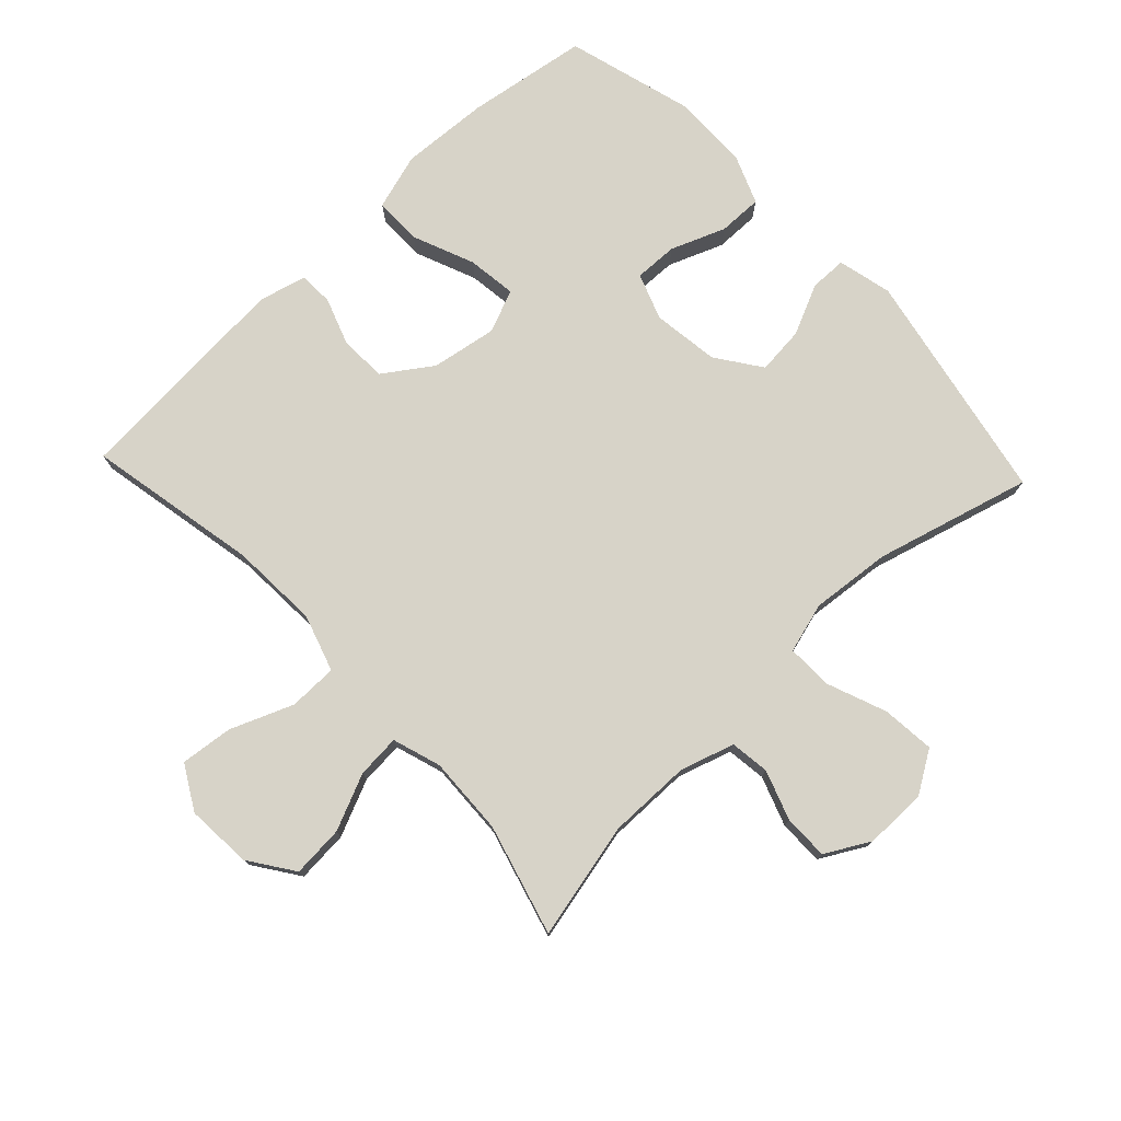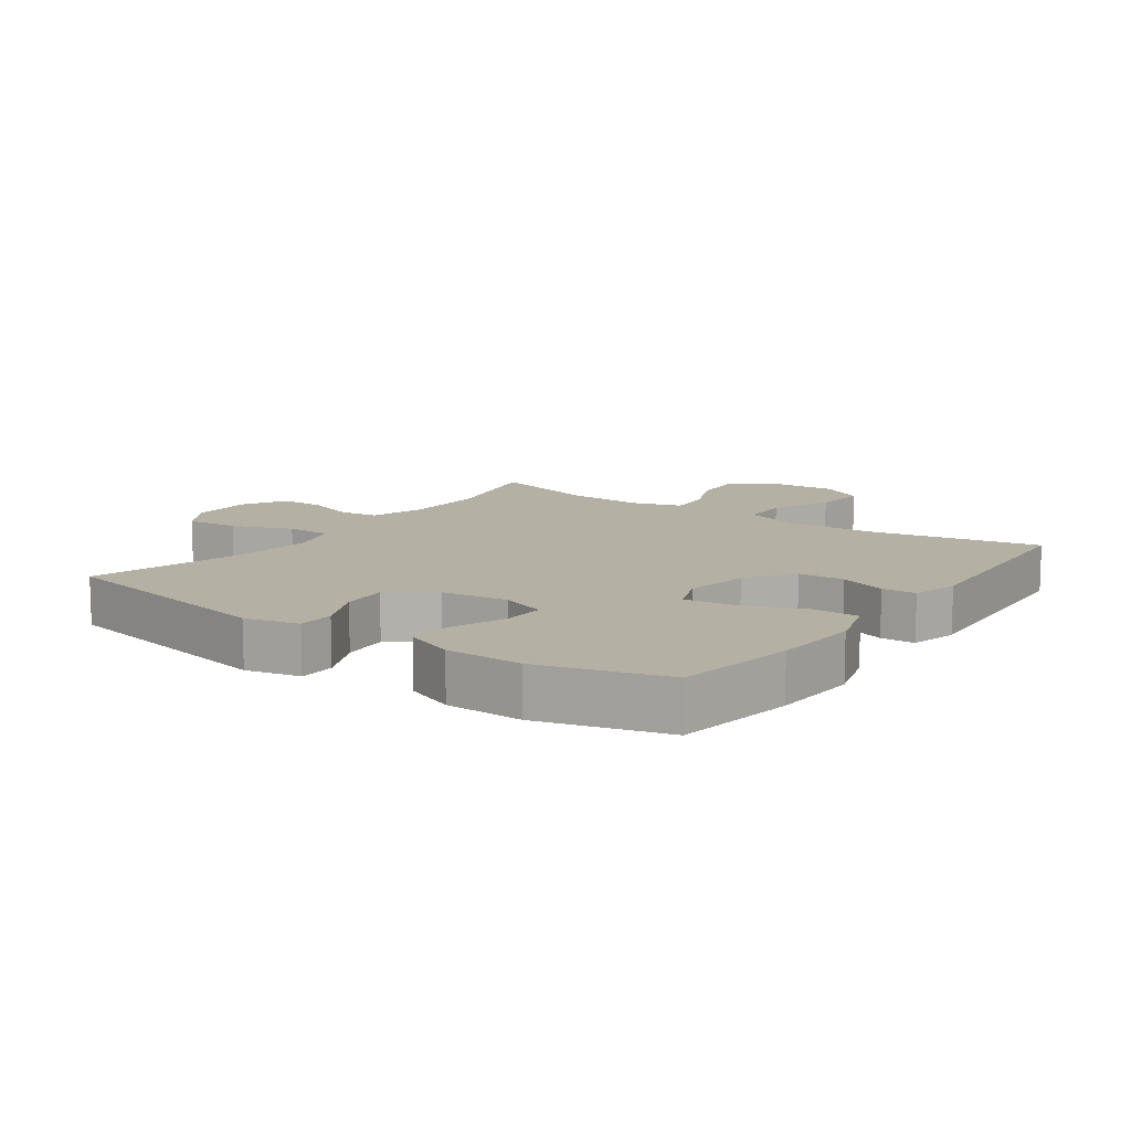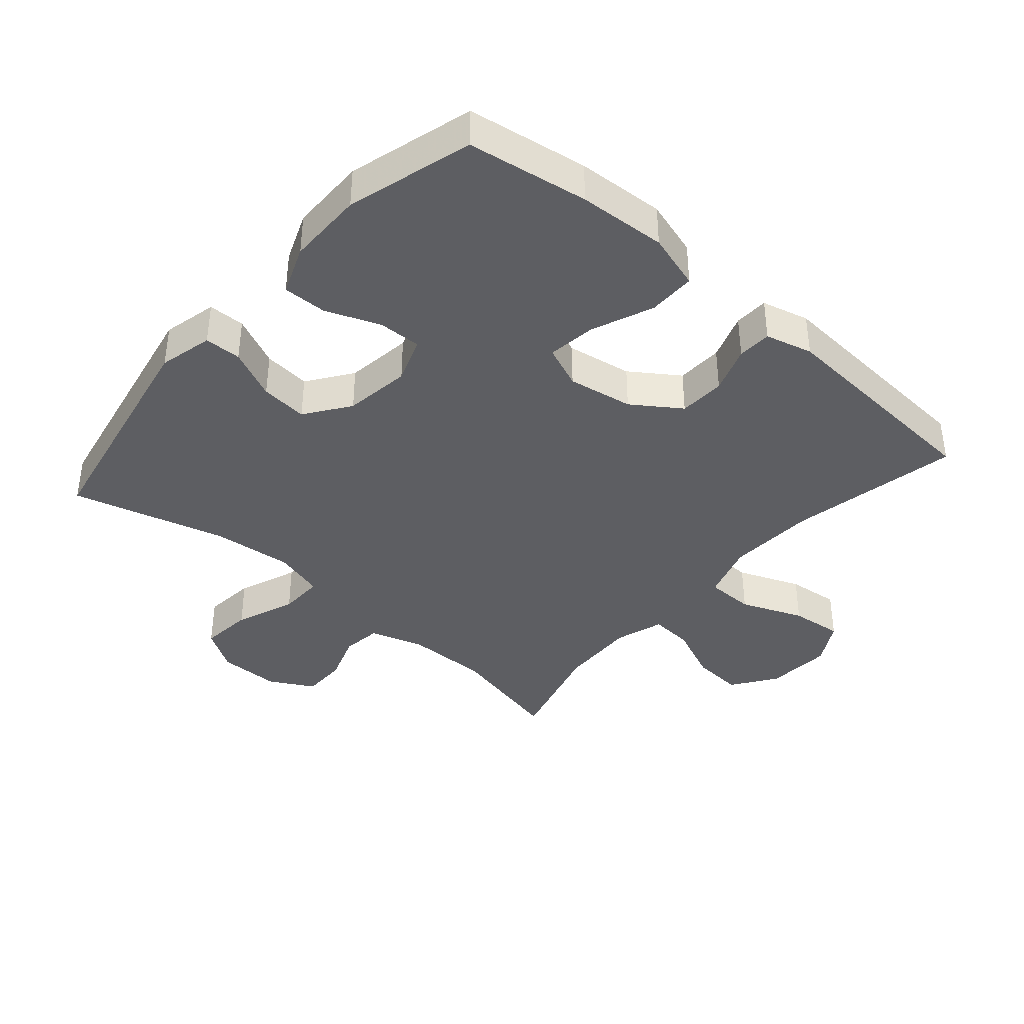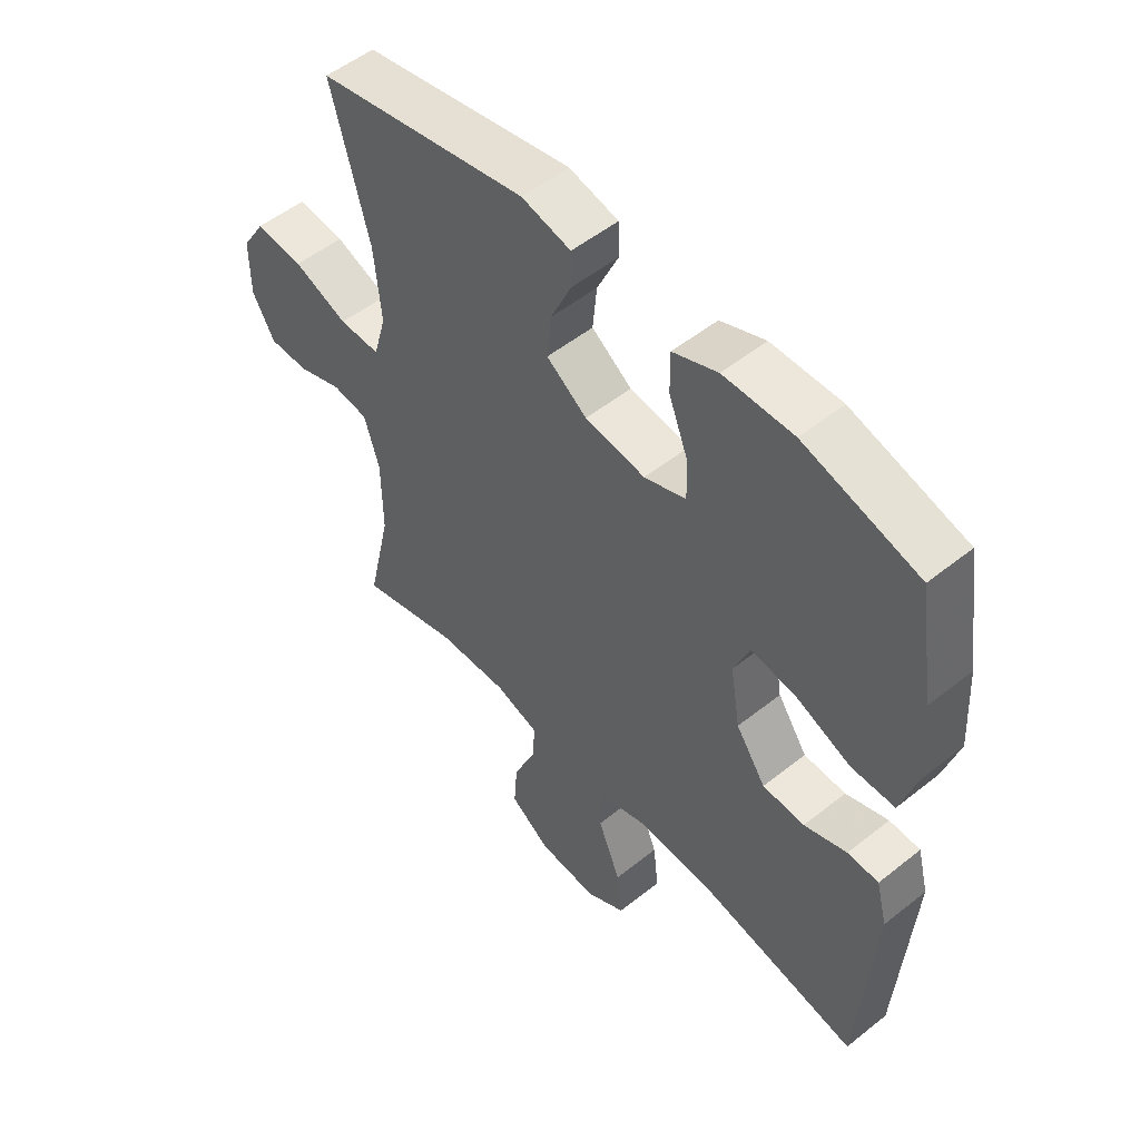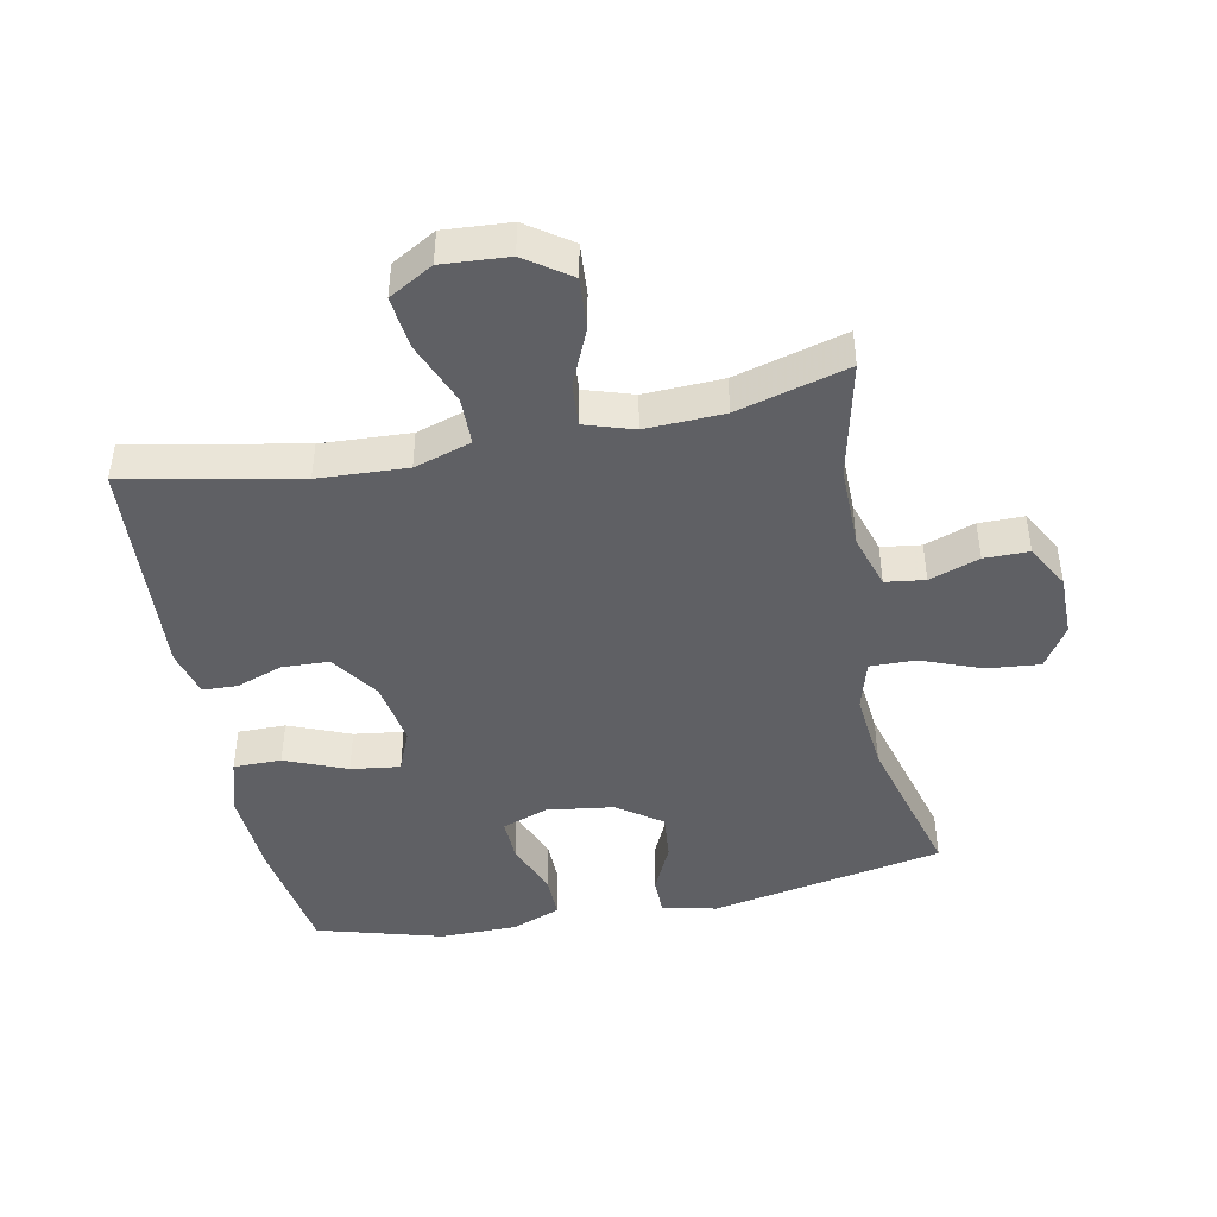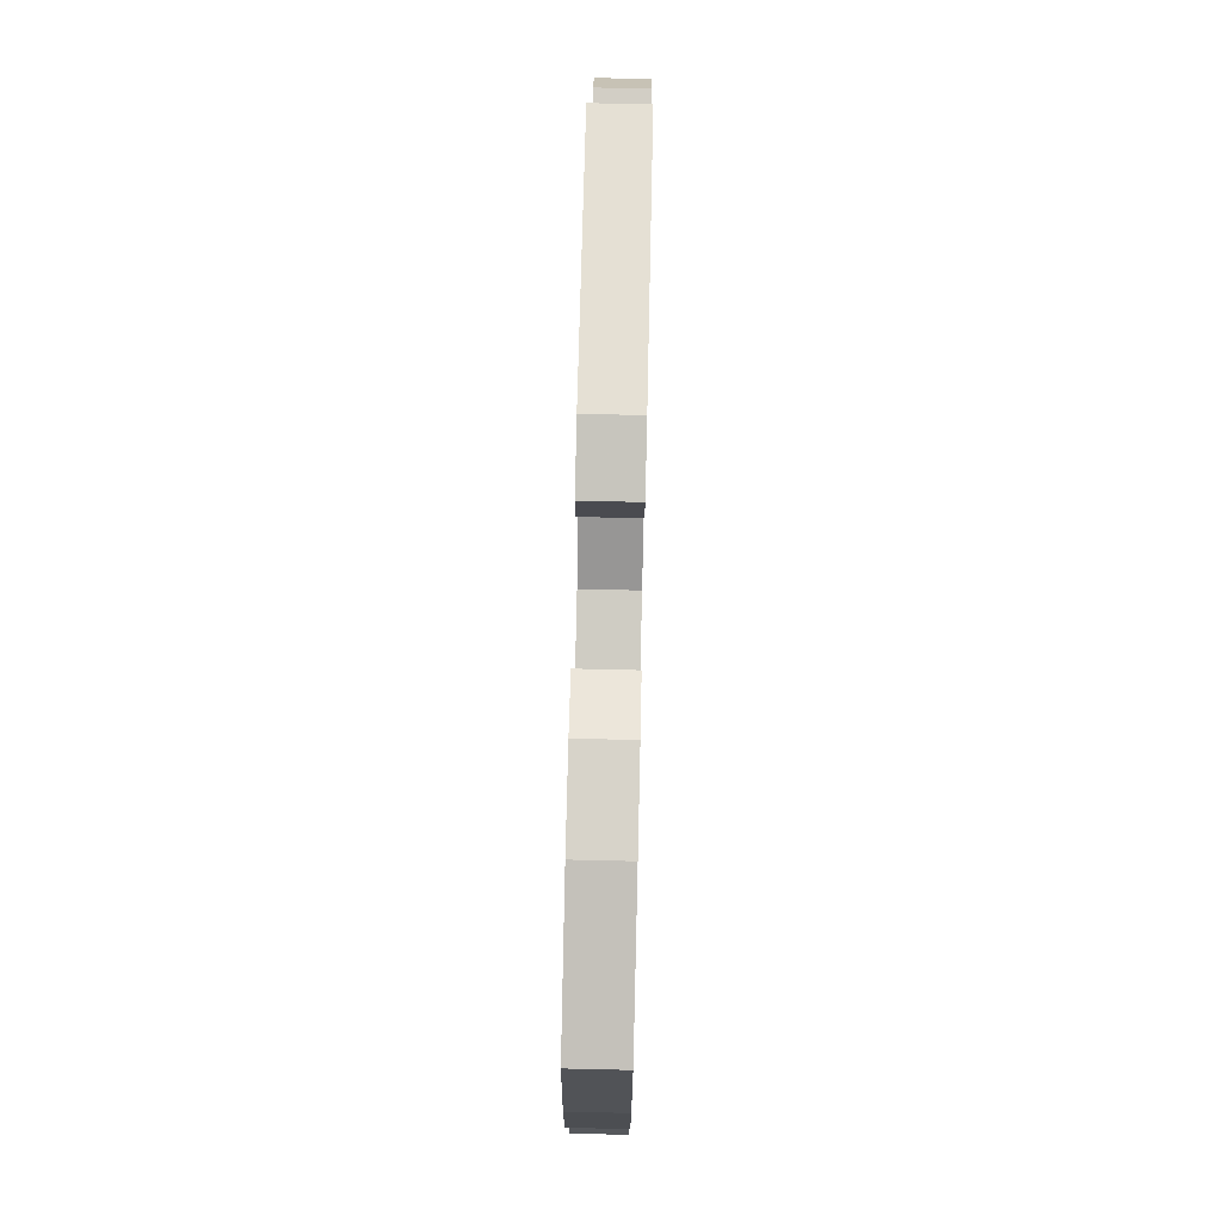
<metadata>
{"format":"obj","ext":"obj","renderer":"f3d","projection":"perspective","resolution":1024,"background":"white","views":[{"elev":76.5,"azim":-133.3,"up":"+Y"},{"elev":11.5,"azim":35.6,"up":"+Y"},{"elev":-38.9,"azim":49.0,"up":"+Y"},{"elev":52.4,"azim":49.3,"up":"+Z"},{"elev":-44.6,"azim":-168.7,"up":"+Y"},{"elev":76.6,"azim":91.3,"up":"+Z"}]}
</metadata>
<code>
v -0.5 0.07 0.5
v -0.139 0.07 0.57
v -0.055 0.07 0.55
v -0.054 0.07 0.493
v -0.09 0.07 0.415
v -0.097 0.07 0.342
v -0.028 0.07 0.293
v 0.075 0.07 0.279
v 0.146 0.07 0.305
v 0.144 0.07 0.372
v 0.111 0.07 0.456
v 0.11 0.07 0.524
v 0.186 0.07 0.554
v 0.305 0.07 0.555
v 0.5 0.07 0.5
v 0.529 0.07 0.313
v 0.537 0.07 0.177
v 0.511 0.07 0.09
v 0.437 0.07 0.09
v 0.342 0.07 0.129
v 0.266 0.07 0.139
v 0.239 0.07 0.073
v 0.256 0.07 -0.028
v 0.307 0.07 -0.102
v 0.379 0.07 -0.105
v 0.452 0.07 -0.079
v 0.505 0.07 -0.081
v 0.524 0.07 -0.154
v 0.5 0.07 -0.5
v 0.235 0.07 -0.448
v 0.098 0.07 -0.441
v 0.01 0.07 -0.469
v 0.009 0.07 -0.544
v 0.048 0.07 -0.641
v 0.057 0.07 -0.722
v -0.011 0.07 -0.761
v -0.113 0.07 -0.754
v -0.182 0.07 -0.706
v -0.176 0.07 -0.626
v -0.138 0.07 -0.539
v -0.133 0.07 -0.472
v -0.208 0.07 -0.448
v -0.329 0.07 -0.453
v -0.5 0.07 -0.5
v -0.459 0.07 -0.319
v -0.46 0.07 -0.191
v -0.486 0.07 -0.107
v -0.547 0.07 -0.099
v -0.624 0.07 -0.126
v -0.693 0.07 -0.126
v -0.731 0.07 -0.058
v -0.731 0.07 0.038
v -0.69 0.07 0.103
v -0.608 0.07 0.095
v -0.515 0.07 0.059
v -0.445 0.07 0.058
v -0.423 0.07 0.136
v -0.435 0.07 0.26
v -0.5 0 0.5
v -0.139 0 0.57
v -0.055 0 0.55
v -0.054 0 0.493
v -0.09 0 0.415
v -0.097 0 0.342
v -0.028 0 0.293
v 0.075 0 0.279
v 0.146 0 0.305
v 0.144 0 0.372
v 0.111 0 0.456
v 0.11 0 0.524
v 0.186 0 0.554
v 0.305 0 0.555
v 0.5 0 0.5
v 0.529 0 0.313
v 0.537 0 0.177
v 0.511 0 0.09
v 0.437 0 0.09
v 0.342 0 0.129
v 0.266 0 0.139
v 0.239 0 0.073
v 0.256 0 -0.028
v 0.307 0 -0.102
v 0.379 0 -0.105
v 0.452 0 -0.079
v 0.505 0 -0.081
v 0.524 0 -0.154
v 0.5 0 -0.5
v 0.235 0 -0.448
v 0.098 0 -0.441
v 0.01 0 -0.469
v 0.009 0 -0.544
v 0.048 0 -0.641
v 0.057 0 -0.722
v -0.011 0 -0.761
v -0.113 0 -0.754
v -0.182 0 -0.706
v -0.176 0 -0.626
v -0.138 0 -0.539
v -0.133 0 -0.472
v -0.208 0 -0.448
v -0.329 0 -0.453
v -0.5 0 -0.5
v -0.459 0 -0.319
v -0.46 0 -0.191
v -0.486 0 -0.107
v -0.547 0 -0.099
v -0.624 0 -0.126
v -0.693 0 -0.126
v -0.731 0 -0.058
v -0.731 0 0.038
v -0.69 0 0.103
v -0.608 0 0.095
v -0.515 0 0.059
v -0.445 0 0.058
v -0.423 0 0.136
v -0.435 0 0.26
f 52 53 54 55
f 52 55 56
f 51 52 56
f 48 49 50 51
f 47 48 51 56
f 46 47 56 57
f 43 44 45
f 42 43 45 46
f 41 42 46 57
f 37 38 39 40
f 37 40 41
f 36 37 41
f 33 34 35 36
f 32 33 36 41
f 31 32 41 57
f 27 28 29 30
f 25 26 27 30
f 24 25 30 31
f 23 24 31 57
f 17 18 19 20
f 17 20 21
f 16 17 21
f 15 16 21
f 14 15 21
f 13 14 21 22
f 10 11 12 13
f 9 10 13 22
f 2 3 4 5
f 58 1 2 5
f 58 5 6
f 57 58 6 7
f 23 57 7 8
f 8 9 22 23
f 113 112 111 110
f 114 113 110
f 114 110 109
f 109 108 107 106
f 114 109 106 105
f 115 114 105 104
f 103 102 101
f 104 103 101 100
f 115 104 100 99
f 98 97 96 95
f 99 98 95
f 99 95 94
f 94 93 92 91
f 99 94 91 90
f 115 99 90 89
f 88 87 86 85
f 88 85 84 83
f 89 88 83 82
f 115 89 82 81
f 78 77 76 75
f 79 78 75
f 79 75 74
f 79 74 73
f 79 73 72
f 80 79 72 71
f 71 70 69 68
f 80 71 68 67
f 63 62 61 60
f 63 60 59 116
f 64 63 116
f 65 64 116 115
f 66 65 115 81
f 81 80 67 66
f 1 59 60 2
f 2 60 61 3
f 3 61 62 4
f 4 62 63 5
f 5 63 64 6
f 6 64 65 7
f 7 65 66 8
f 8 66 67 9
f 9 67 68 10
f 10 68 69 11
f 11 69 70 12
f 12 70 71 13
f 13 71 72 14
f 14 72 73 15
f 15 73 74 16
f 16 74 75 17
f 17 75 76 18
f 18 76 77 19
f 19 77 78 20
f 20 78 79 21
f 21 79 80 22
f 22 80 81 23
f 23 81 82 24
f 24 82 83 25
f 25 83 84 26
f 26 84 85 27
f 27 85 86 28
f 28 86 87 29
f 29 87 88 30
f 30 88 89 31
f 31 89 90 32
f 32 90 91 33
f 33 91 92 34
f 34 92 93 35
f 35 93 94 36
f 36 94 95 37
f 37 95 96 38
f 38 96 97 39
f 39 97 98 40
f 40 98 99 41
f 41 99 100 42
f 42 100 101 43
f 43 101 102 44
f 44 102 103 45
f 45 103 104 46
f 46 104 105 47
f 47 105 106 48
f 48 106 107 49
f 49 107 108 50
f 50 108 109 51
f 51 109 110 52
f 52 110 111 53
f 53 111 112 54
f 54 112 113 55
f 55 113 114 56
f 56 114 115 57
f 57 115 116 58
f 58 116 59 1

</code>
